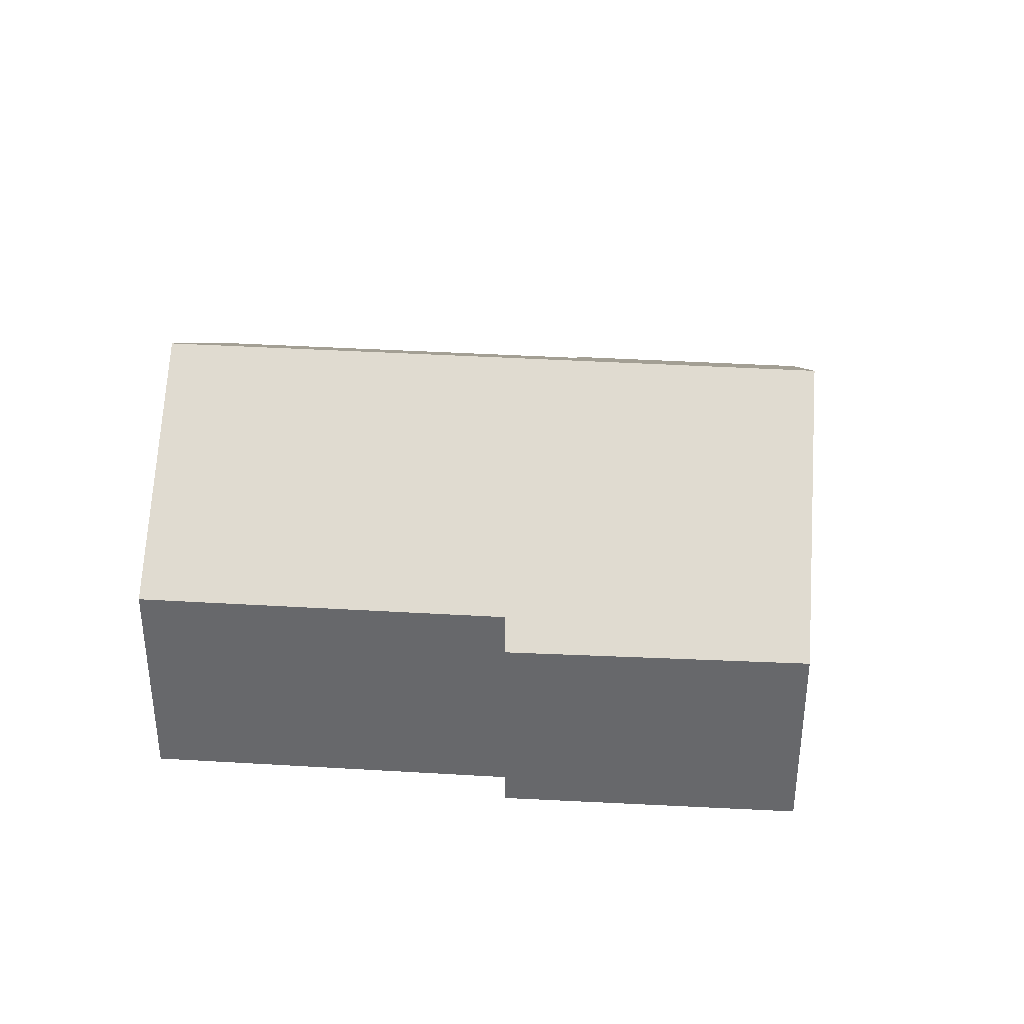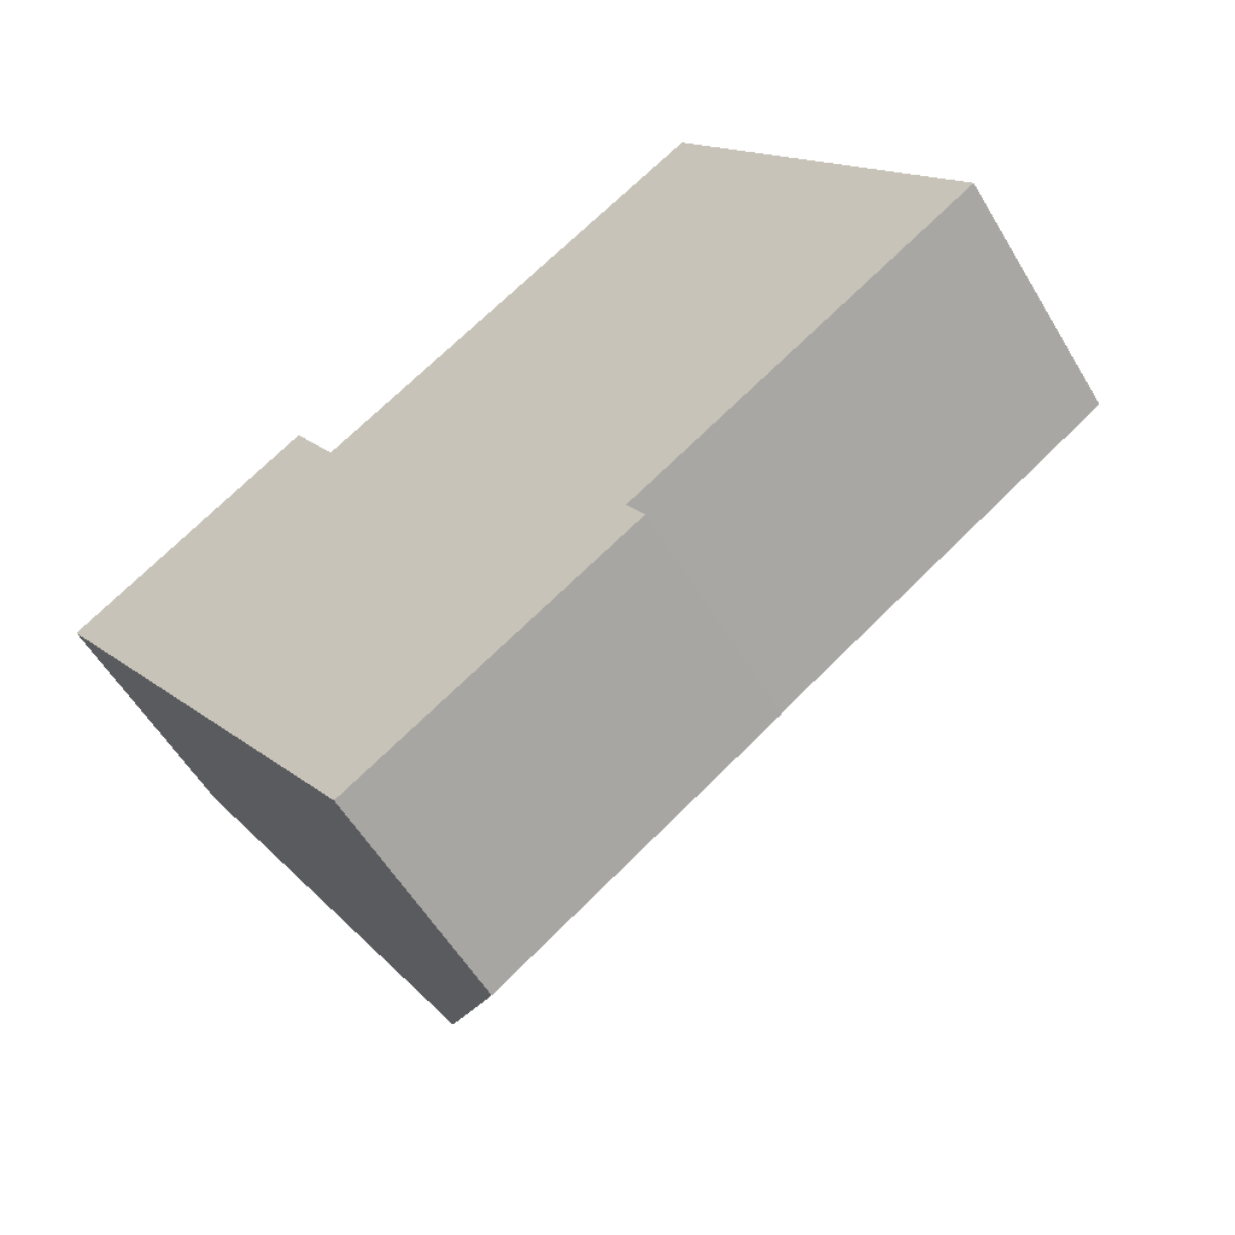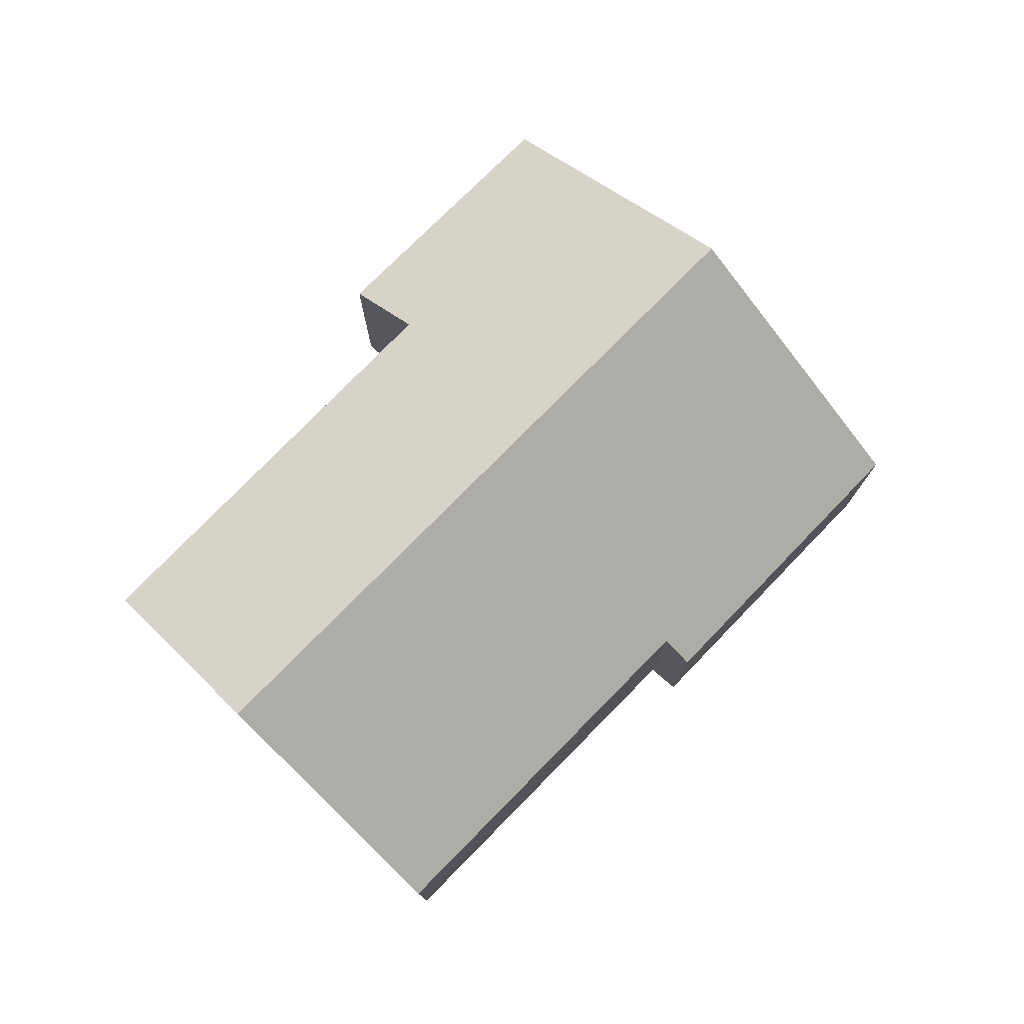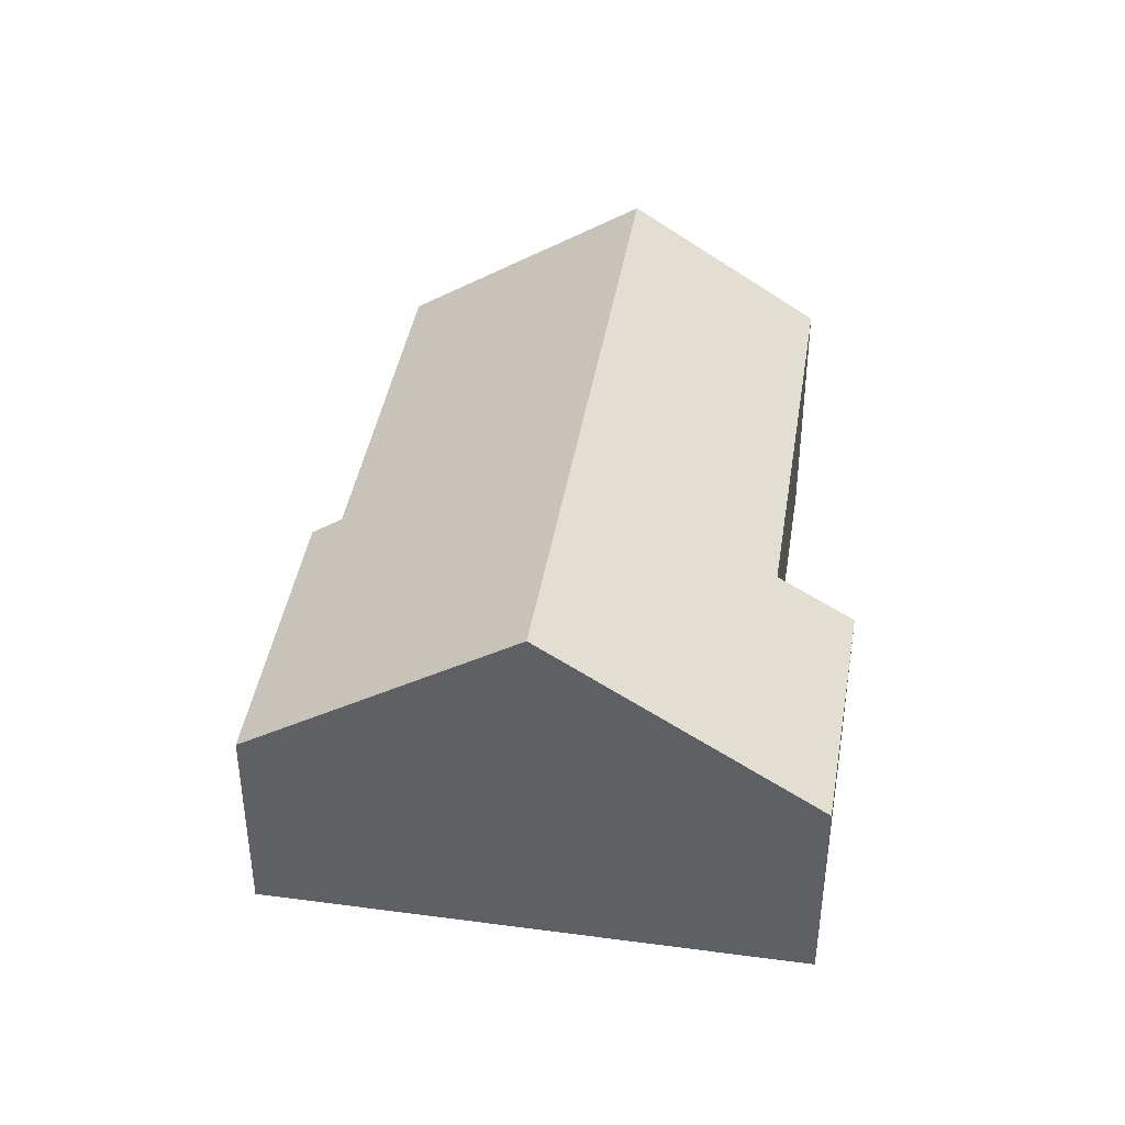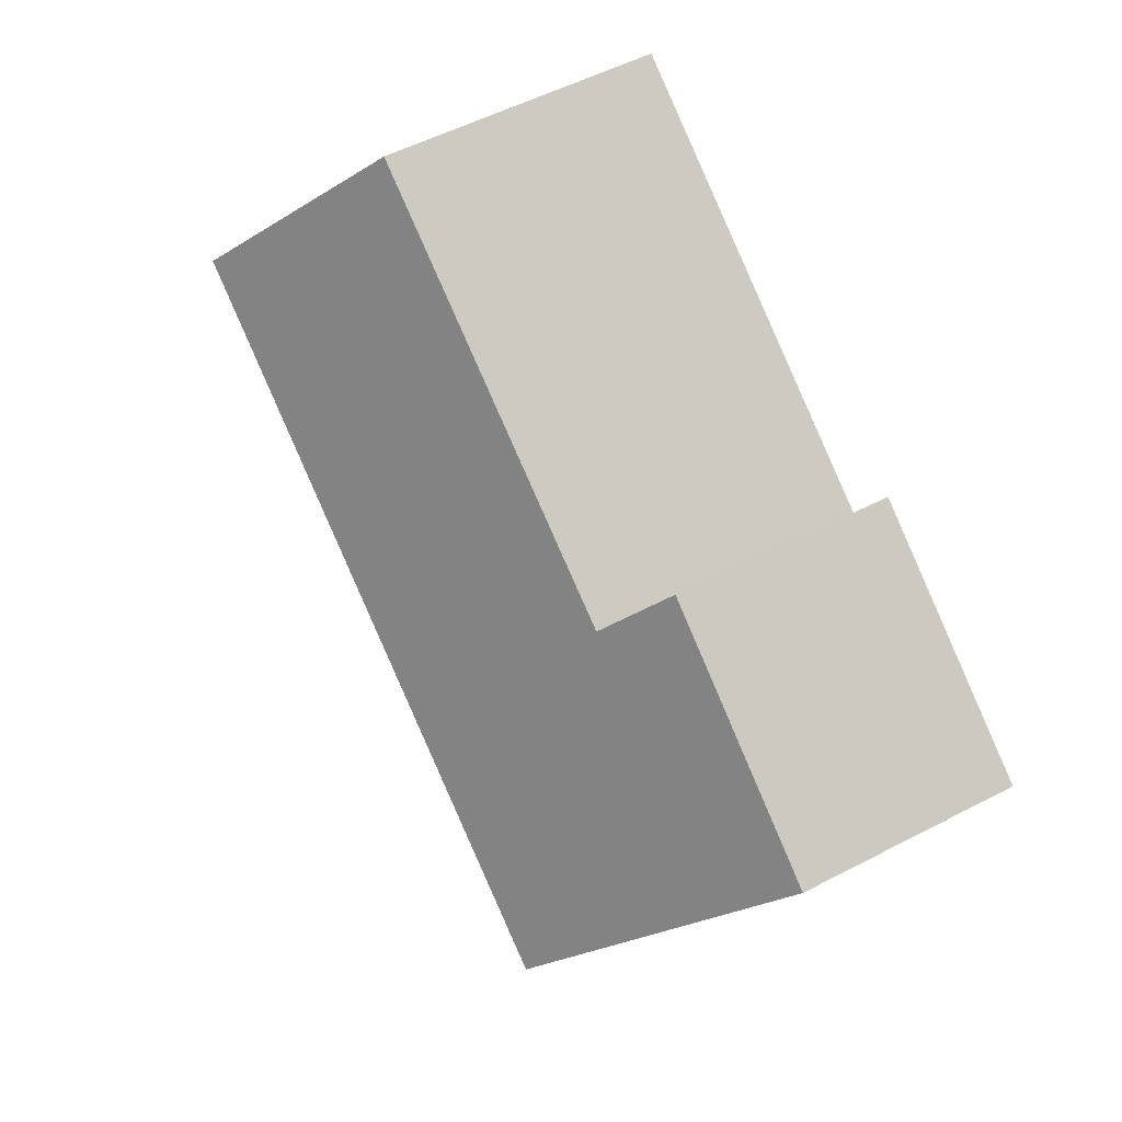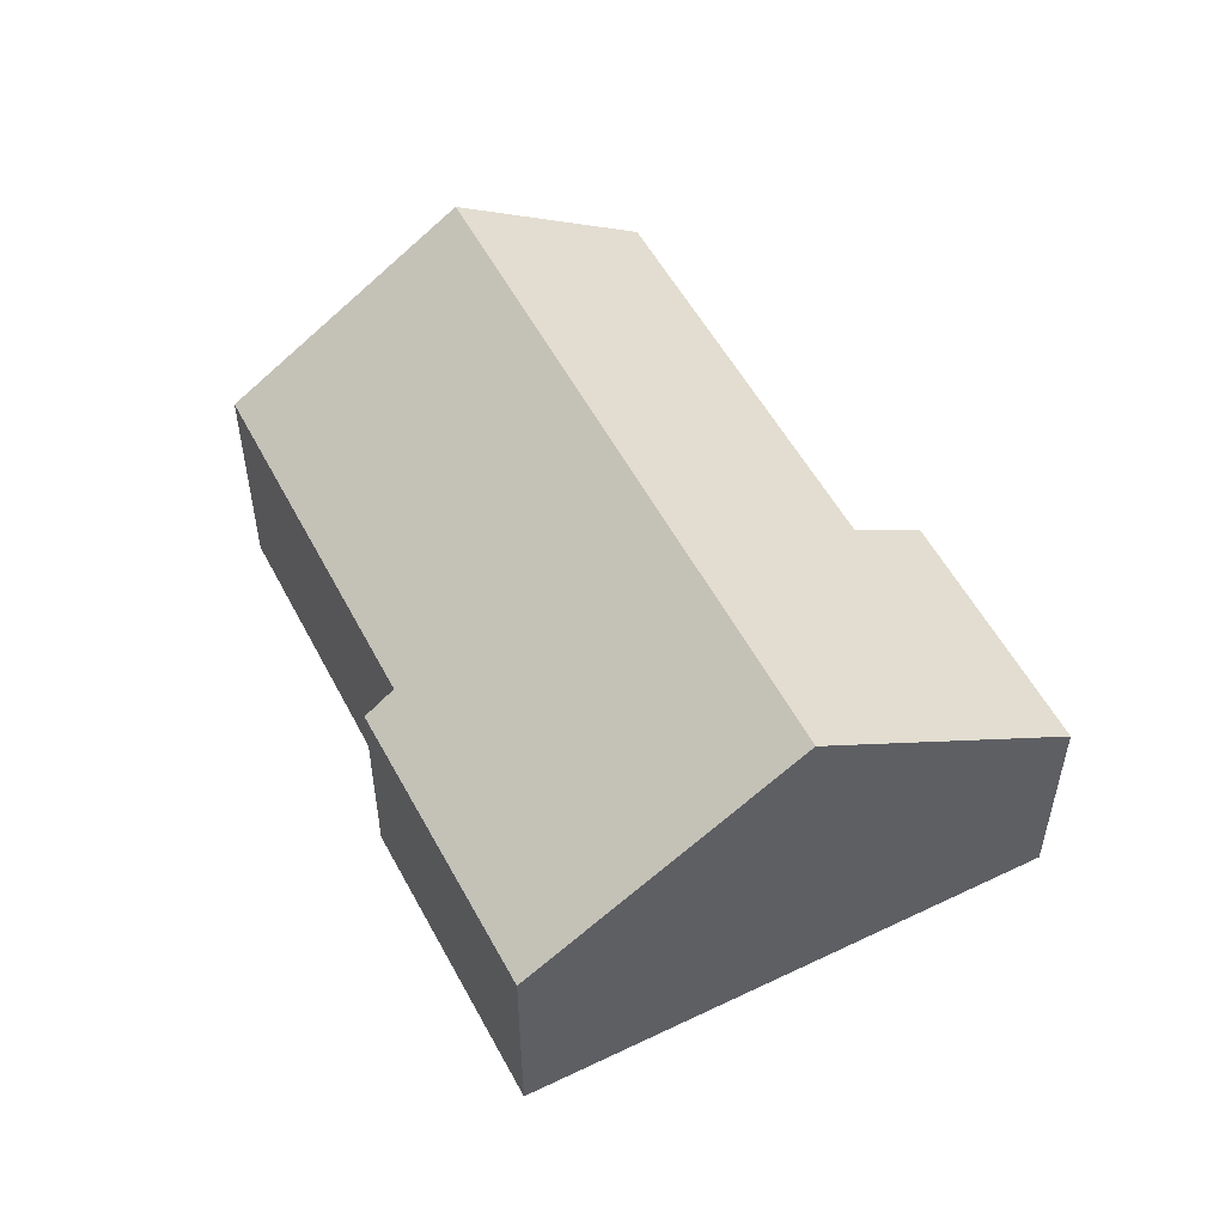
<metadata>
{"format":"obj","ext":"obj","renderer":"f3d","projection":"perspective","resolution":1024,"background":"white","views":[{"elev":37.1,"azim":149.6,"up":"+Y"},{"elev":-56.6,"azim":30.6,"up":"+Z"},{"elev":77.8,"azim":99.8,"up":"+Y"},{"elev":41.3,"azim":-115.6,"up":"+Y"},{"elev":52.7,"azim":-119.4,"up":"+Z"},{"elev":53.5,"azim":-151.9,"up":"+Y"}]}
</metadata>
<code>
v  8.004 5.334 -11.52
v  14.1 5.783 -6.403
v  14.51 5.274 -7.097
v  18.48 9.746 4.323
v  22.06 5.776 -0.868
v  4.008 9.746 -5.767
v  5.492 5.277 3.915
v  0 5.322 3.259e-16
v  6.536 6.539 2.2
v  15.64 6.584 8.457
v  6.536 -1.347e-16 2.2
v  5.492 -2.397e-16 3.915
v  15.64 -5.178e-16 8.457
v  18.48 -2.647e-16 4.323
v  22.06 5.315e-17 -0.868
v  14.1 3.921e-16 -6.403
v  14.51 4.346e-16 -7.097
v  0 0 0
v  8.004 7.052e-16 -11.52
v  4.008 3.531e-16 -5.767
g defaultobject
f 1 2 3
f 2 4 5
f 4 2 6
f 6 2 1
f 7 6 8
f 6 7 9
f 6 9 4
f 4 9 10
f 7 11 9
f 11 7 12
f 13 4 10
f 4 13 5
f 5 13 14
f 5 14 15
f 16 3 2
f 3 16 17
f 9 13 10
f 13 9 11
f 18 7 8
f 7 18 12
f 5 16 2
f 16 5 15
f 3 19 1
f 19 3 17
f 19 6 1
f 6 19 8
f 8 19 20
f 8 20 18
f 14 11 15
f 11 14 13
f 17 20 19
f 20 17 16
f 20 16 18
f 18 16 15
f 18 15 11
f 18 11 12

</code>
